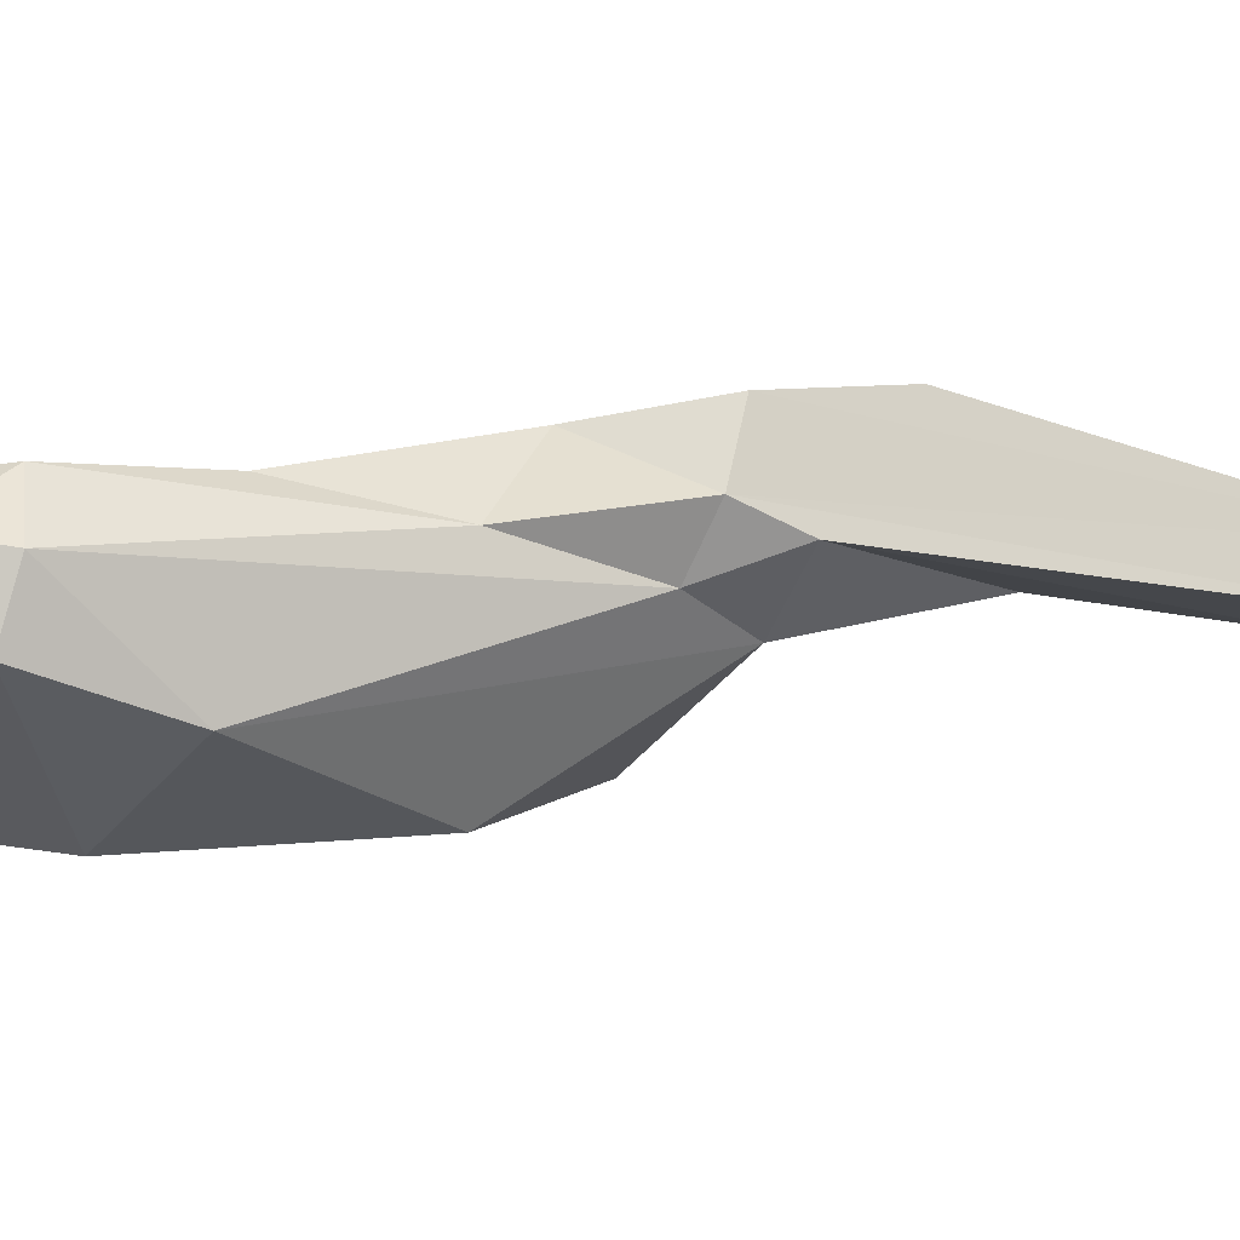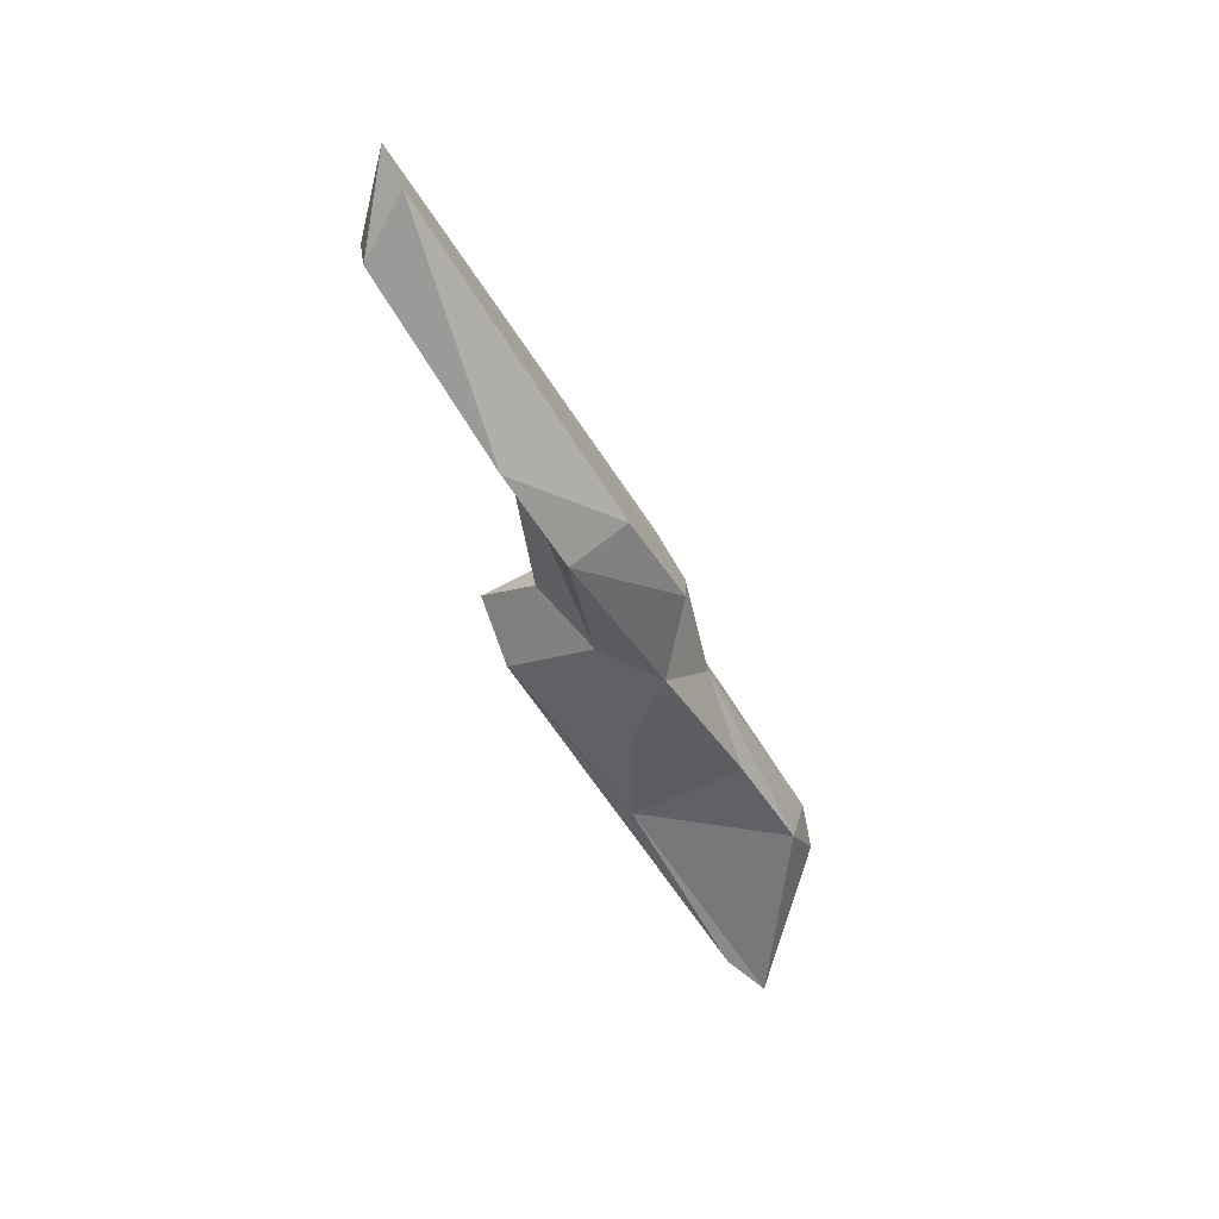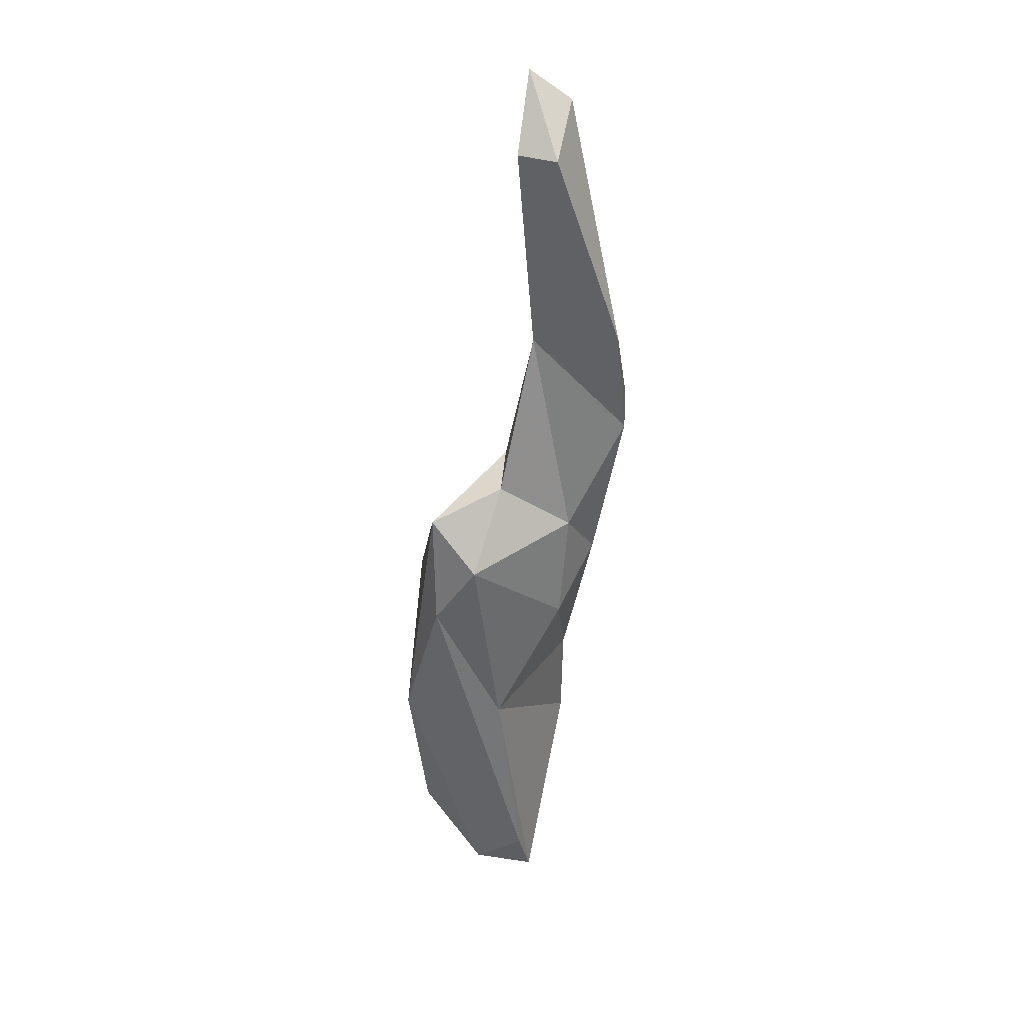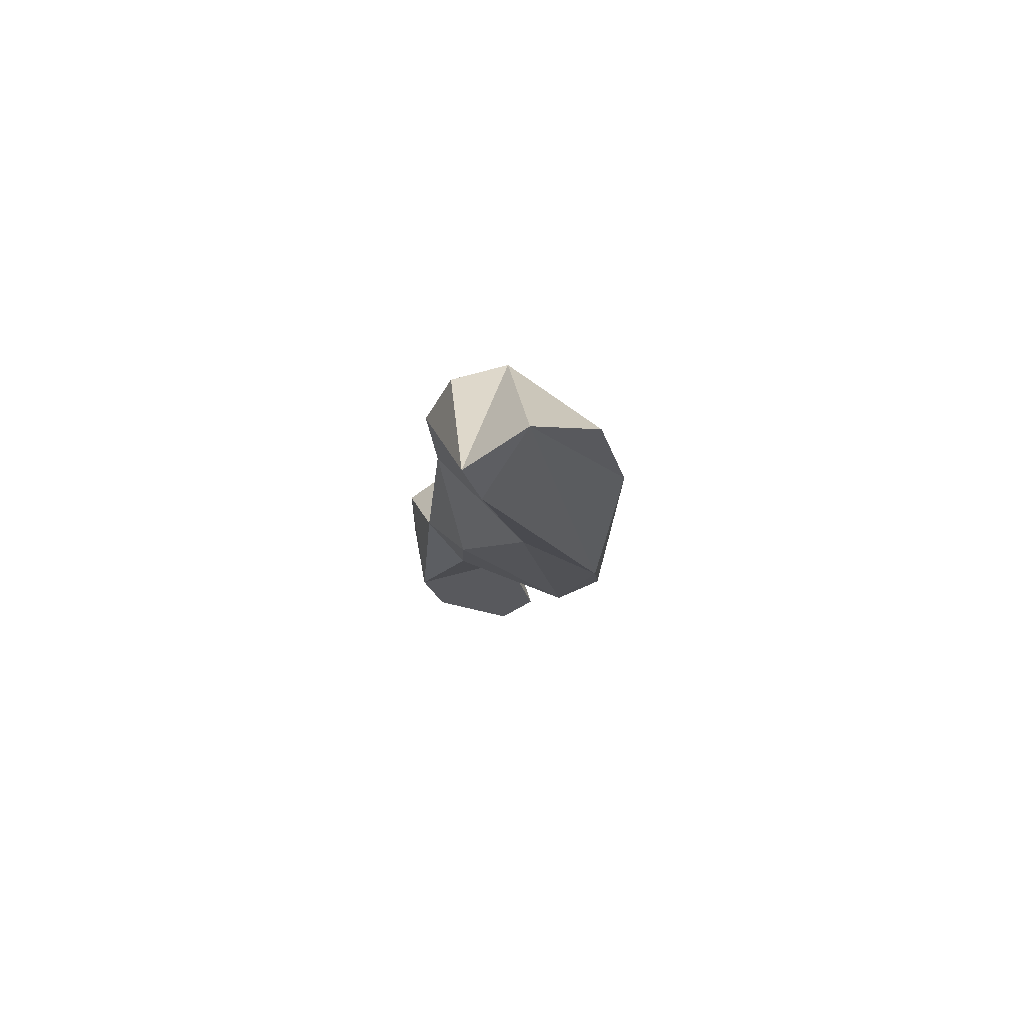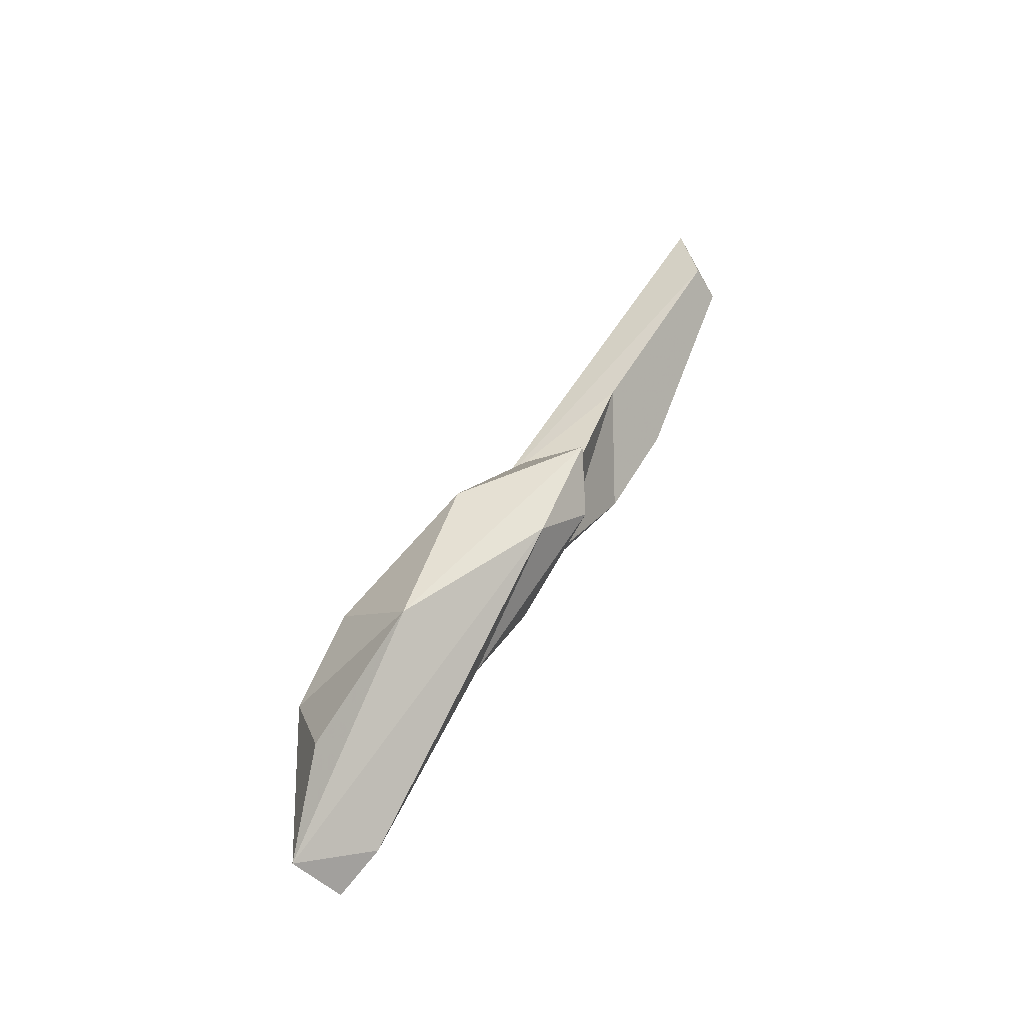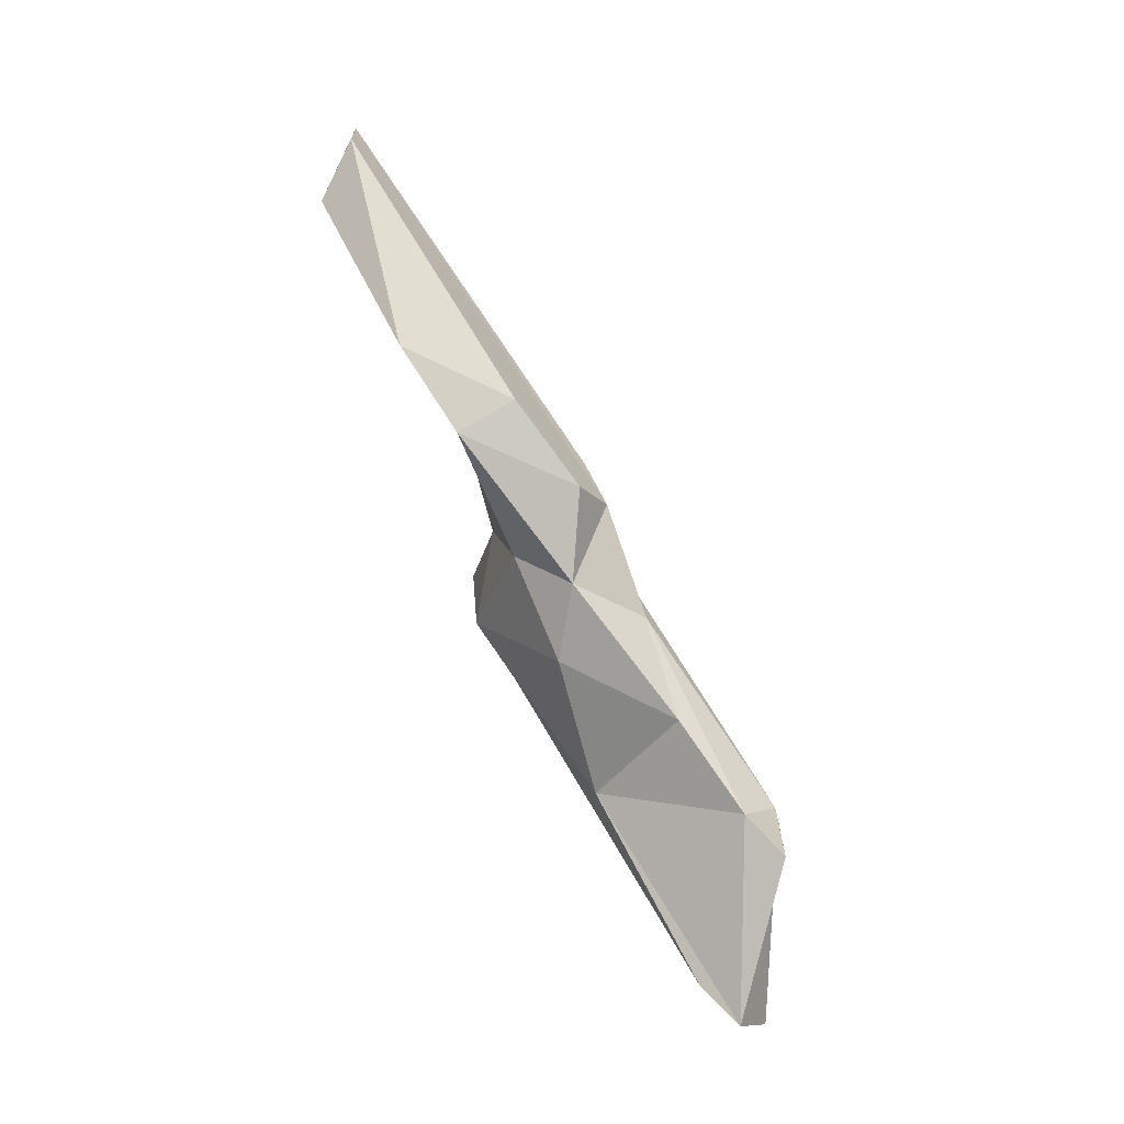
<metadata>
{"format":"obj","ext":"obj","renderer":"f3d","projection":"perspective","resolution":1024,"background":"white","views":[{"elev":68.4,"azim":-85.2,"up":"+Y"},{"elev":23.4,"azim":87.2,"up":"+Z"},{"elev":7.3,"azim":25.1,"up":"+Z"},{"elev":-74.1,"azim":-147.4,"up":"+Z"},{"elev":-43.5,"azim":-54.1,"up":"+Z"},{"elev":-10.7,"azim":114.8,"up":"+Z"}]}
</metadata>
<code>
v 298.2 253.2 78.8
v 300.8 256.6 73.27
v 299.4 248 87.13
v 301.4 257.8 85.57
v 304.3 259.2 83.21
v 301.7 245.9 97.65
v 301.1 254.4 91.12
v 305.1 256.5 73.3
v 305.1 241.6 94.76
v 308.5 248.8 103.2
v 304.3 258.6 86.13
v 305.4 254.1 75.65
v 307.1 257.7 85.61
v 306.1 239 101.5
v 308.4 240.5 97.98
v 306.6 247.9 87.18
v 308.8 254.3 91.17
v 308.6 252.1 97.53
v 311.4 247.6 94.75
v 308.5 245.3 105.7
v 309.6 242.2 103.5
v 313 245.4 101.1
v 310.4 248.9 107
v 314.2 250.3 104.7
v 312.7 240.5 113.4
v 310.8 250.5 104.2
v 313.1 249.3 99.11
v 314.9 234.8 129.6
v 314.8 233.6 124.5
v 317.2 233.8 124.1
v 316.4 247 109.9
v 317.6 243.8 107.9
v 317.2 235.9 127.9
v 318.5 240.4 113.4
g foo
f 3 1 2
f 9 3 2
f 9 14 3
f 9 2 12
f 12 2 8
f 15 14 9
f 15 9 16
f 12 16 9
f 15 16 19
f 4 1 3
f 3 6 7
f 3 7 4
f 2 1 4
f 3 14 6
f 2 4 8
f 17 16 13
f 12 8 16
f 16 17 19
f 15 21 14
f 15 22 21
f 22 15 19
f 7 6 20
f 8 4 5
f 14 20 6
f 8 5 13
f 16 8 13
f 21 20 14
f 19 17 27
f 21 25 20
f 22 25 21
f 19 27 22
f 22 27 32
f 32 25 22
f 29 25 32
f 30 29 32
f 32 34 30
f 11 4 7
f 11 5 4
f 7 10 11
f 10 7 20
f 11 10 18
f 13 5 11
f 11 18 13
f 18 17 13
f 10 20 23
f 26 10 23
f 18 10 26
f 18 27 17
f 23 20 25
f 27 18 26
f 27 26 24
f 29 23 25
f 29 28 23
f 32 24 31
f 27 24 32
f 28 29 30
f 33 28 30
f 34 32 31
f 34 33 30
f 34 31 33
f 23 28 26
f 26 28 33
f 26 33 24
f 33 31 24
g

</code>
